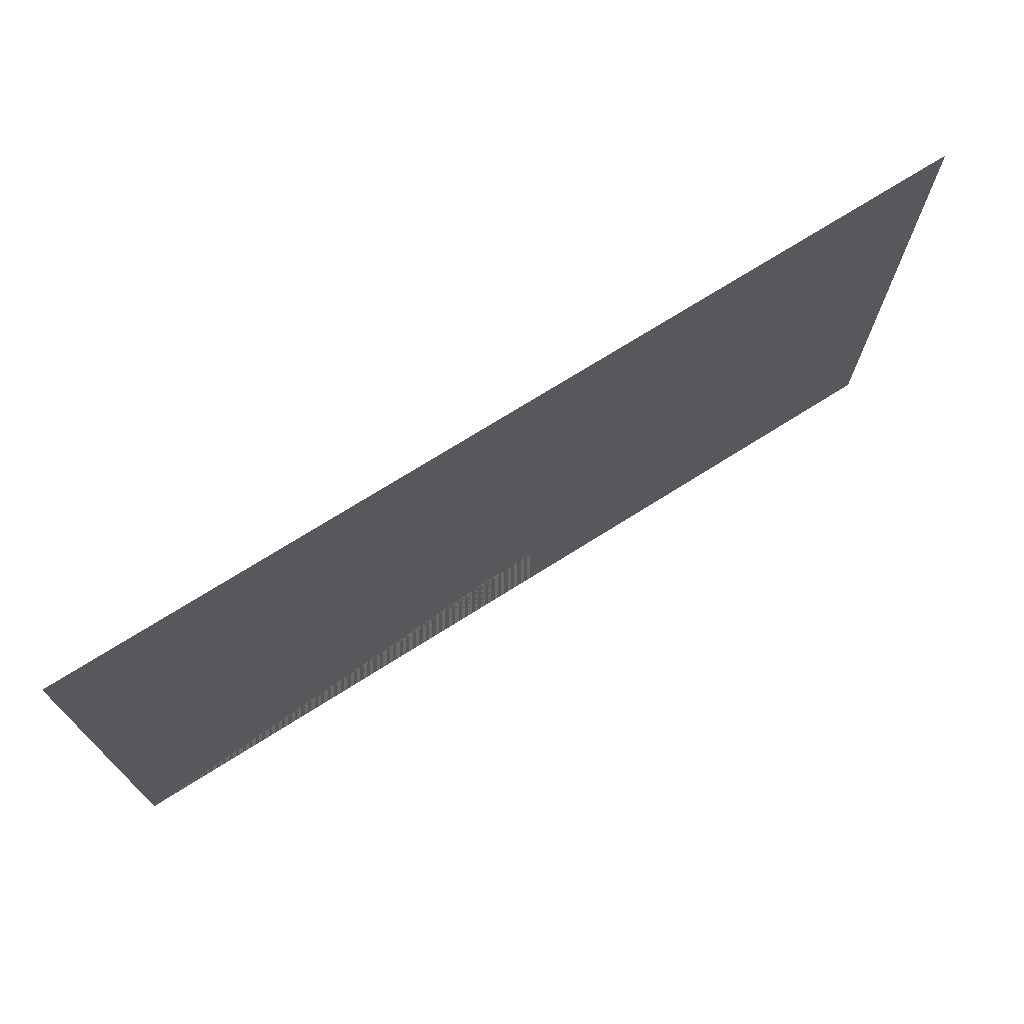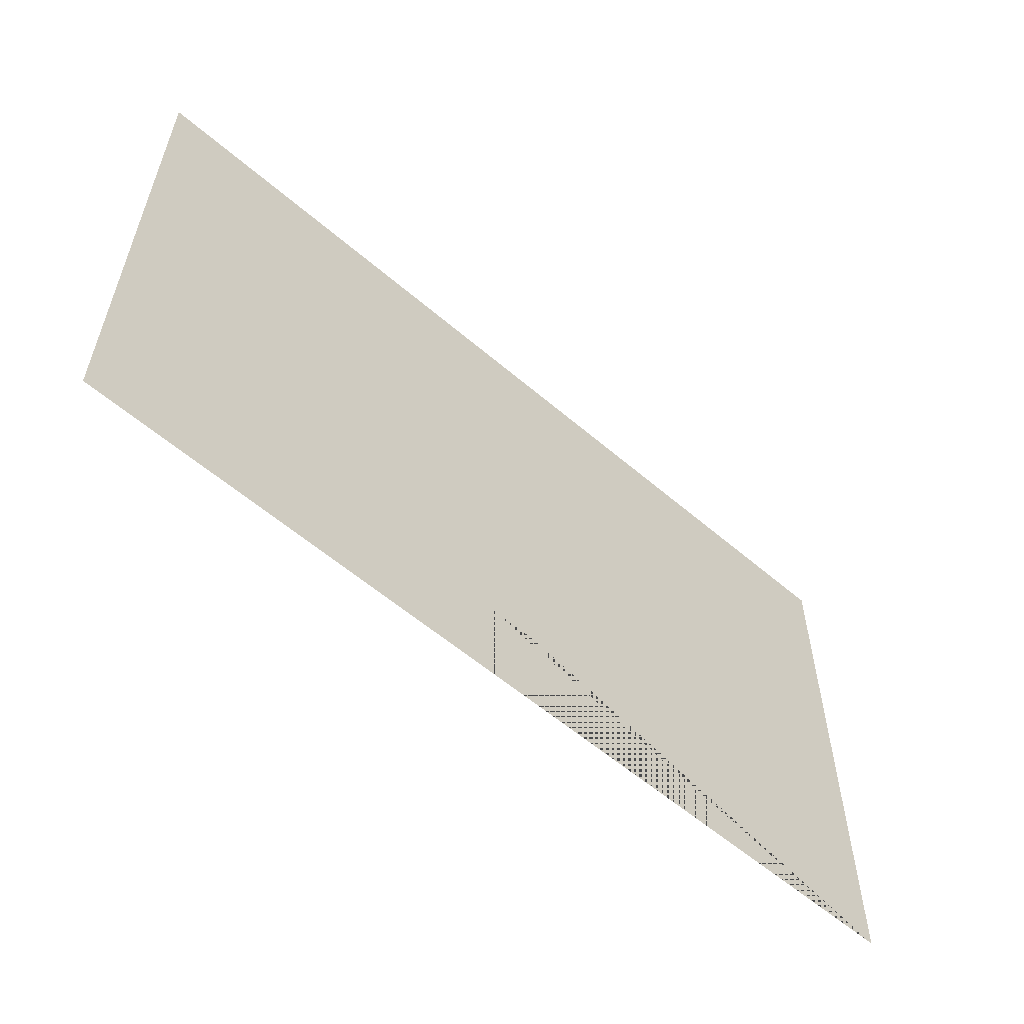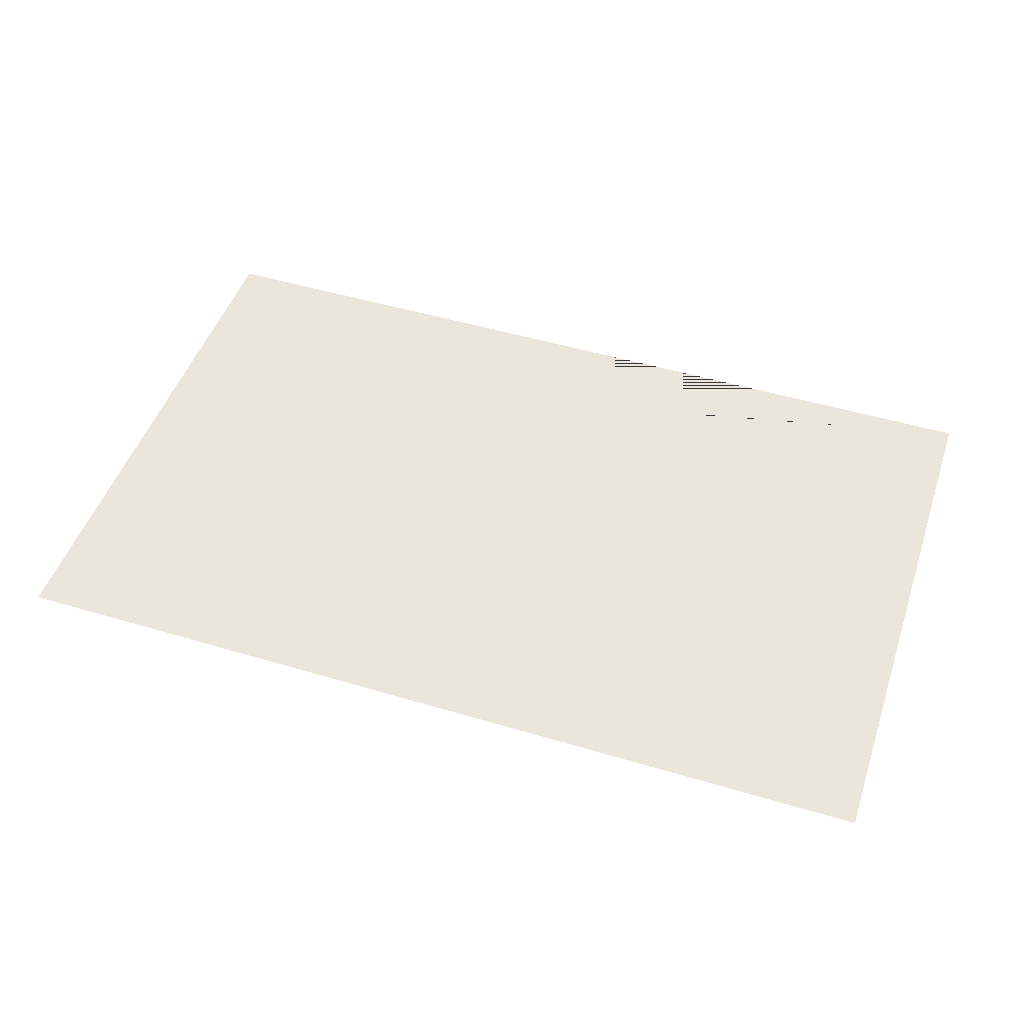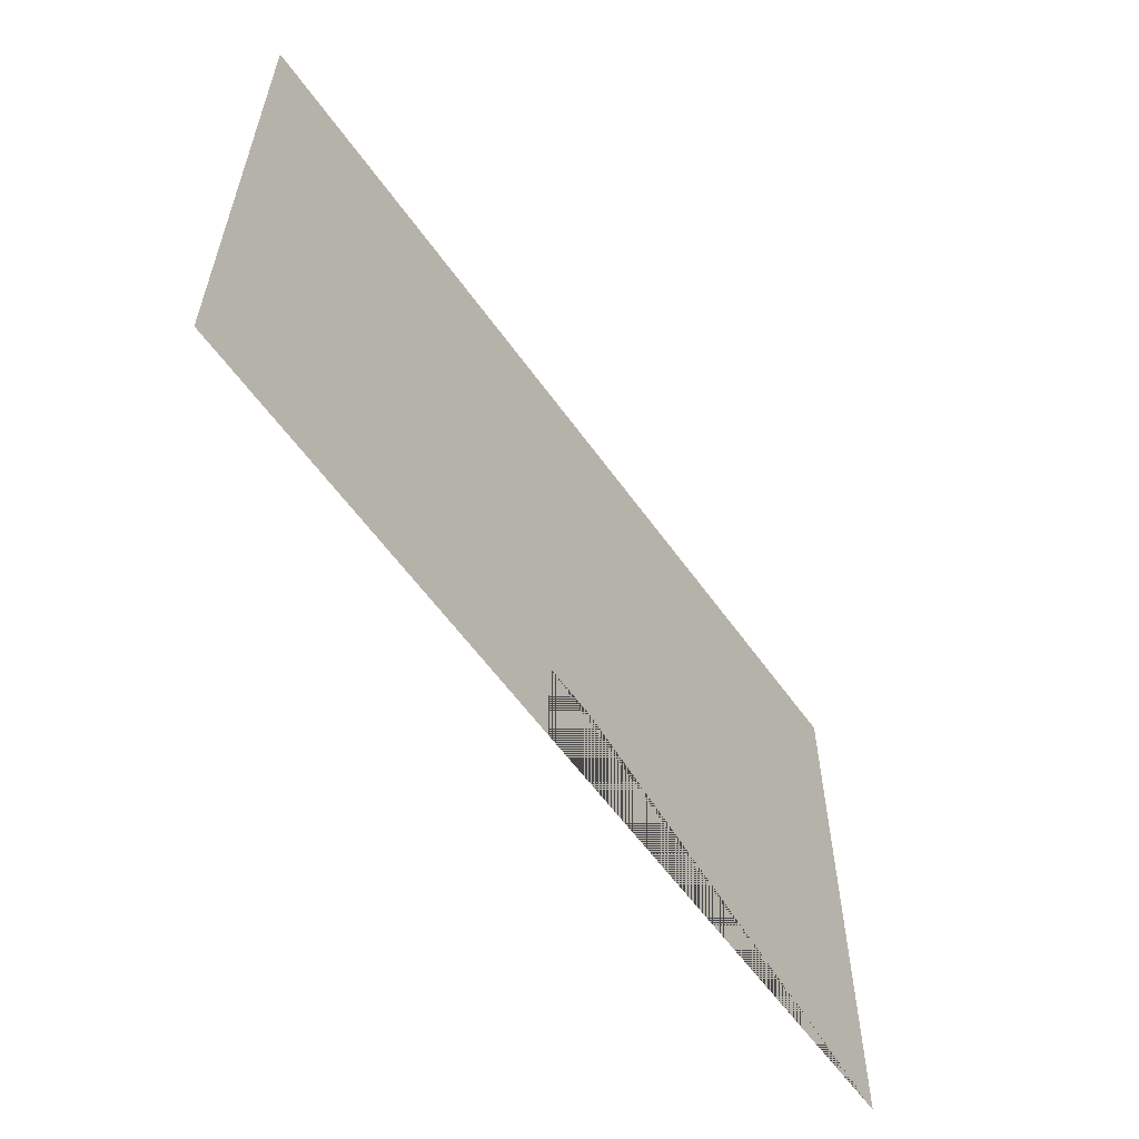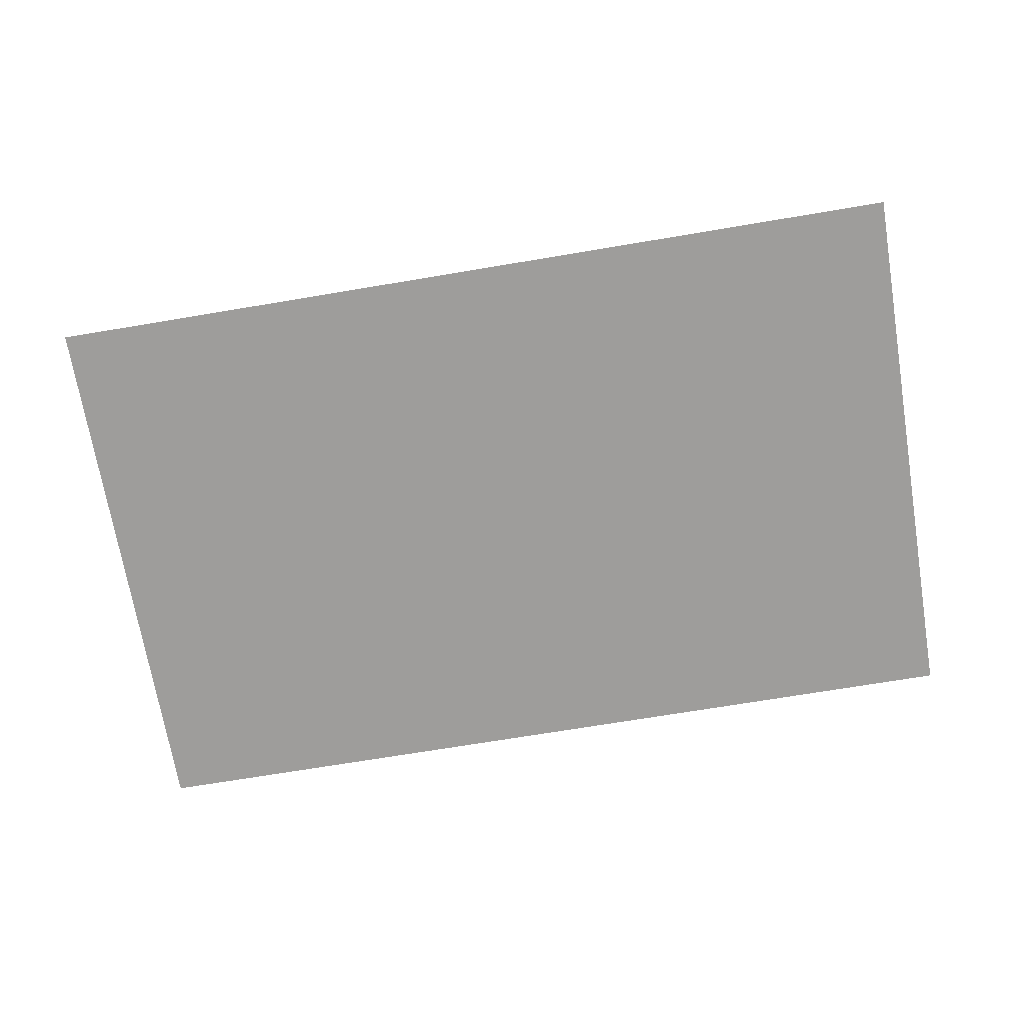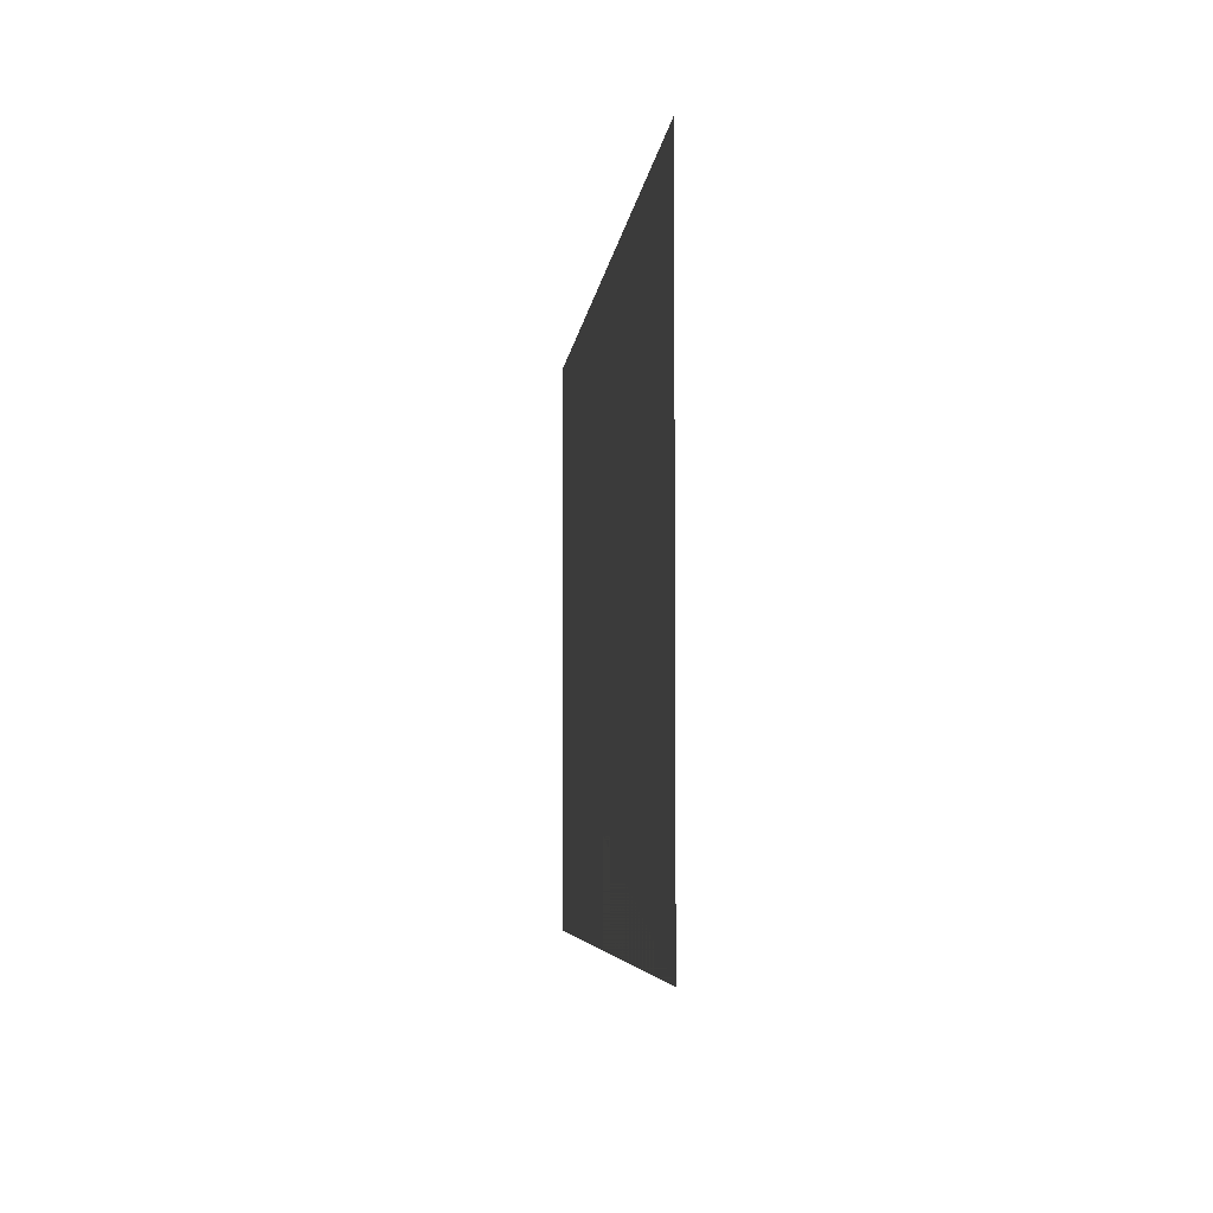
<metadata>
{"format":"obj","ext":"obj","renderer":"f3d","projection":"perspective","resolution":1024,"background":"white","views":[{"elev":72.5,"azim":-32.2,"up":"+Y"},{"elev":-57.7,"azim":138.3,"up":"+Y"},{"elev":48.4,"azim":-161.5,"up":"+Z"},{"elev":-58.6,"azim":125.1,"up":"+Y"},{"elev":-70.5,"azim":9.5,"up":"+Z"},{"elev":-5.1,"azim":-95.6,"up":"+Y"}]}
</metadata>
<code>
o Plane
v -12 0 0
v 12 0 0
v -12 15 0
v 12 15 0
v 0.75 0 0
v -0.75 0 0
v 0.75 2.5 0
v -0.75 2.5 0
f 1 6 8 7 5 2 4 3
l 5 6

</code>
